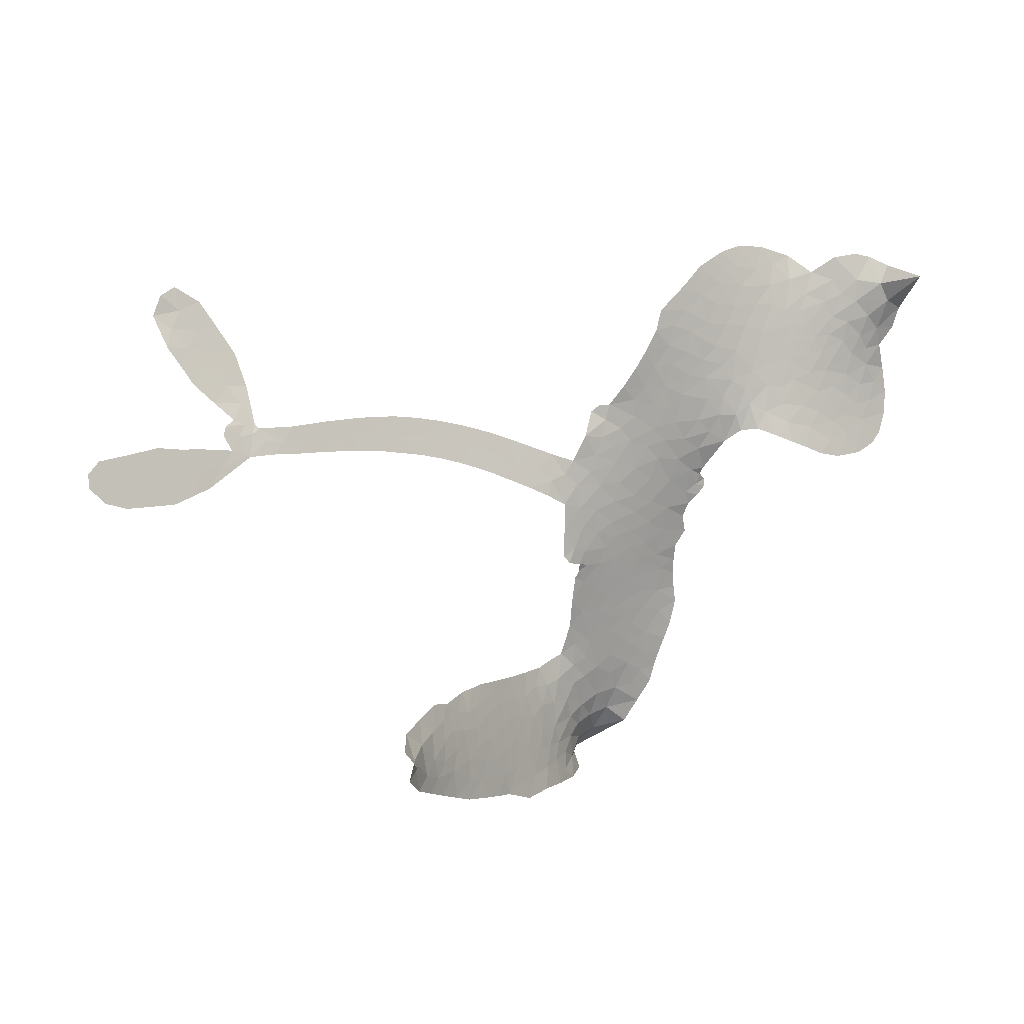
<metadata>
{"format":"obj","ext":"obj","renderer":"f3d","projection":"perspective","resolution":1024,"background":"white","views":[{"elev":-4.8,"azim":145.8,"up":"+Y"}]}
</metadata>
<code>
v -2.859 0.6142 0.2257
v -2.838 0.6871 0.2142
v -2.802 0.753 0.1893
v -2.828 0.8098 0.1564
v -2.828 0.8656 0.1258
v -2.797 0.9412 0
v -2.758 0.9881 0.102
v -2.713 1.016 0.135
v -2.67 1.024 0.1547
v -2.608 1.01 0.1819
v -2.548 0.9631 0.2241
v -2.485 1.013 0.2597
v -2.391 1.035 0.2811
v -2.313 1.031 0.2947
v -2.254 1.007 0.3046
v -2.18 0.9564 0.3194
v -2.056 0.8124 0.357
v -2.048 0.7502 0.3705
v -1.945 0.5284 0.4716
v -1.917 0.5255 0.486
v -1.898 0.5069 0.5
v -1.849 0.3546 0.5272
v -1.266 0.4576 0.6118
v -0.8632 0.4005 0.6795
v -0.8522 0.4135 0.6864
v -0.803 0.6144 0.7179
v -0.6976 0.7545 0.7338
v -0.6239 0.7892 0.7382
v -0.5828 0.7611 0.741
v -0.5651 0.7031 0.75
v -0.6017 0.613 0.73
v -0.6761 0.5145 0.7164
v -0.7881 0.4211 0.6913
v -0.7624 0.3986 0.6867
v -0.7542 0.3732 0.6845
v -0.7795 0.3322 0.6806
v -0.6873 0.3298 0.6797
v -0.5531 0.3247 0.6797
v -0.3817 0.2772 0.6797
v -0.352 0.2397 0.6797
v -0.3551 0.2025 0.6797
v -0.4031 0.1637 0.6797
v -0.4656 0.1531 0.6797
v -0.6077 0.1718 0.6797
v -0.8352 0.3171 0.6784
v -1.83 0.2231 0.5463
v -1.848 0.06711 0.5748
v -1.871 0.0478 0.5774
v -1.916 0.04593 0.5876
v -1.923 0.02616 0.6008
v -1.915 0.006105 0.6103
v -1.937 -0.1387 0.669
v -1.927 -0.2248 0.7013
v -1.838 -0.2692 0.6935
v -1.553 -0.3198 0.5832
v -1.462 -0.3434 0.546
v -1.384 -0.3767 0.5055
v -1.328 -0.3783 0.4795
v -1.171 -0.4586 0.3786
v -1.133 -0.506 0.324
v -1.129 -0.5465 0.25
v -1.163 -0.587 0.3476
v -1.23 -0.6178 0.4048
v -1.483 -0.6532 0.5381
v -1.679 -0.6466 0.6229
v -1.781 -0.6629 0.662
v -1.869 -0.6382 0.6969
v -2.032 -0.608 0.7854
v -2.093 -0.5819 0.8353
v -2.157 -0.5342 1
v -2.234 -0.4327 0.7852
v -2.29 -0.3074 0.7241
v -2.322 -0.1251 0.6592
v -2.329 -0.0533 0.64
v -2.279 0.1189 0.5732
v -2.302 0.1646 0.5548
v -2.28 0.2073 0.5366
v -2.284 0.2475 0.5138
v -2.327 0.3017 0.488
v -2.322 0.3241 0.4836
v -2.3 0.3373 0.475
v -2.301 0.3562 0.4601
v -2.337 0.4363 0.3966
v -2.37 0.4675 0.3579
v -2.41 0.4722 0.3262
v -2.612 0.4015 0.2586
v -2.677 0.3963 0.2511
v -2.759 0.4129 0.2439
v -2.814 0.4468 0.2394
v -2.842 0.4831 0.2368
v -2.86 0.5464 0.2319
v -1.353 0.3486 0.5994
v -0.8442 0.3836 0.682
v -2.263 0.3468 0.4707
v -1.949 0.04635 0.5938
v -1.923 -0.06685 0.6381
v -2.294 0.3071 0.4874
v -1.941 0.4828 0.4858
v -1.841 0.1444 0.5622
v -1.105 0.347 0.6359
v -0.8211 0.4101 0.688
v -0.9749 0.3335 0.6569
v -0.9054 0.328 0.6682
v -2.306 0.2731 0.4976
v -1.93 0.08615 0.5788
v -0.8345 0.5238 0.7066
v -0.8034 0.3742 0.6836
v -0.8151 0.4704 0.6984
v -1.186 -0.5327 0.3594
v -0.4094 0.2256 0.6797
v -2.264 0.4119 0.4356
v -1.949 -0.003069 0.6142
v -2.262 0.2801 0.5014
v -2.762 0.5162 0.2382
v -2.677 0.9415 0.1552
v -2.384 0.547 0.3324
v -1.876 0.4303 0.5019
v -1.886 0.08919 0.574
v -1.058 0.4305 0.6416
v -0.958 0.4107 0.6585
v -2.007 0.09958 0.5787
v -2.031 0.4957 0.4567
v -2.21 0.231 0.5268
v -2.302 0.5132 0.378
v -1.907 0.1556 0.5604
v -0.8788 0.3592 0.6737
v -2.032 0.01842 0.6088
v -0.9351 0.3673 0.6633
v -0.9962 0.3785 0.6528
v -2.218 0.1613 0.5563
v -1.364 -0.4848 0.4835
v -0.7135 0.2227 0.6798
v -0.6389 0.7239 0.7367
v -0.7338 0.4676 0.7065
v -0.4682 0.3003 0.6797
v -2.728 0.8346 0.1614
v -1.041 0.341 0.6462
v -1.36 -0.4271 0.4878
v -0.7493 0.2816 0.6796
v -1.459 -0.4535 0.5314
v -1.25 -0.419 0.436
v -1.305 -0.4567 0.4558
v -2.326 0.907 0.2996
v -2.016 -0.4804 0.7746
v -2.795 0.5797 0.2303
v -2.653 0.5063 0.2508
v -2.736 0.9299 0.111
v -2.135 0.3753 0.4757
v -2.028 -0.0878 0.6496
v -0.7507 0.6855 0.7265
v -0.7723 0.5166 0.709
v -2.772 0.8003 0.1686
v -2.703 0.7194 0.2103
v -2.719 0.7765 0.189
v -2.617 0.7724 0.2197
v -2.668 0.8125 0.1922
v -1.357 -0.6361 0.4788
v -1.243 -0.4903 0.4135
v -2.304 0.9674 0.2993
v -2.17 0.7569 0.3529
v -2.041 -0.543 0.8021
v -2.648 0.4473 0.2536
v -2.509 0.4341 0.2803
v -2.711 0.4715 0.2454
v -2.205 0.3775 0.4638
v -1.972 -0.09566 0.6517
v -2.024 -0.1801 0.6851
v -2.665 0.7563 0.2092
v -2.619 0.6623 0.2398
v -2.593 0.8725 0.2106
v -2.683 0.877 0.1665
v -2.374 0.9618 0.2852
v -2.249 0.9108 0.3145
v -2.107 0.7702 0.3597
v -1.95 -0.6248 0.7377
v -2.092 -0.4846 0.8371
v -2.195 0.3106 0.4939
v -2.17 0.4864 0.4282
v -2.62 0.828 0.2071
v -2.545 0.8005 0.2406
v -2.12 0.8823 0.3381
v -2.283 0.4622 0.4059
v -1.987 -0.5298 0.7629
v -1.917 -0.4481 0.7213
v -2.205 0.4366 0.4387
v -2.145 0.8199 0.3449
v -2.002 0.6369 0.4135
v -2.238 0.4946 0.4069
v -2.192 0.8713 0.329
v -2.235 0.6208 0.3697
v -2.122 0.6557 0.3864
v -2.255 0.5574 0.3811
v -2.099 0.7125 0.3747
v -2.173 0.5679 0.4007
v -2.324 0.6182 0.3427
v -2.026 0.6924 0.3907
v -2.304 0.5676 0.3617
v -2.064 0.643 0.4009
v -2.11 0.5916 0.408
v -2.045 0.5853 0.4239
v -2.086 0.5325 0.4322
v -1.975 0.5822 0.4395
v -2.098 0.463 0.4521
v -2.016 0.5449 0.4445
v -2.349 0.5128 0.3566
v -1.996 0.05188 0.5947
v -2.049 0.06786 0.5908
v -2.092 0.1562 0.5591
v -2.135 0.01594 0.6117
v -0.6151 0.67 0.7369
v -0.6843 0.6716 0.7299
v -0.7318 0.6164 0.722
v -2.702 0.5887 0.2361
v -2.706 0.5299 0.2418
v -1.992 0.3577 0.5029
v -2.766 0.6903 0.211
v -2.482 0.5507 0.2908
v -1.971 -0.1935 0.6893
v -2.034 -0.2939 0.7251
v -1.98 -0.2595 0.7096
v -2.024 -0.2363 0.705
v -2.119 -0.2279 0.7037
v -2.078 -0.2628 0.7171
v -1.972 -0.3651 0.7315
v -2.171 -0.3293 0.7473
v -1.991 -0.316 0.7248
v -2.05 -0.3837 0.7615
v -1.923 -0.3029 0.71
v -2.132 -0.2844 0.7274
v -2.301 -0.2143 0.6901
v -2.106 -0.3486 0.7569
v -2.608 0.9408 0.1933
v -2.638 0.8983 0.1846
v -2.43 0.9858 0.2717
v -2.482 0.9376 0.2538
v -2.422 0.9158 0.2745
v -2.474 0.8444 0.2617
v -2.217 0.9812 0.3118
v -2.259 0.9591 0.3078
v -2.108 -0.5338 0.8842
v -2.162 -0.4561 0.8518
v -2.554 0.7105 0.2505
v -2.15 0.9188 0.3281
v -2.285 0.787 0.3236
v -2.156 0.1871 0.5464
v -2.154 0.1211 0.5721
v -2.078 0.2629 0.5222
v -2.143 0.2457 0.5242
v -2.092 0.211 0.5395
v -2.014 0.1778 0.5533
v -2.204 -0.07772 0.6463
v -0.7681 0.5722 0.7155
v -0.7095 0.5627 0.7185
v -0.6399 0.5638 0.7232
v -0.6618 0.6178 0.7269
v -2.746 0.5648 0.2347
v -2.752 0.628 0.2253
v -2.694 0.6535 0.2266
v -1.92 0.3757 0.5093
v -2.03 0.4232 0.4783
v -2.752 0.7392 0.1974
v -2.433 0.5262 0.3121
v -2.433 0.6066 0.3038
v -2.459 0.4525 0.2987
v -2.575 0.4836 0.2655
v -2.502 0.4939 0.2851
v -2.547 0.5489 0.2703
v -2.519 0.6291 0.2714
v -2.053 -0.4421 0.7878
v -2 -0.4202 0.7543
v -2.107 -0.4144 0.7952
v -2.163 -0.3916 0.7847
v -1.909 -0.3736 0.7124
v -1.7 -0.2982 0.6428
v -1.874 -0.3223 0.7002
v -1.851 -0.3839 0.6932
v -1.77 -0.2846 0.6703
v -1.855 -0.4559 0.6962
v -1.894 -0.5095 0.7136
v -1.749 -0.4174 0.6548
v -1.822 -0.3267 0.6848
v -1.944 -0.498 0.7373
v -1.879 -0.5738 0.7058
v -1.806 -0.4195 0.6767
v -1.771 -0.3556 0.666
v -1.809 -0.5925 0.6752
v -1.718 -0.3607 0.6458
v -1.78 -0.5061 0.6647
v -1.652 -0.4425 0.6146
v -1.837 -0.5161 0.6883
v -1.627 -0.3095 0.6131
v -1.697 -0.4141 0.6342
v -1.724 -0.4776 0.6426
v -1.647 -0.3754 0.6166
v -1.722 -0.5691 0.6397
v -1.577 -0.4083 0.5857
v -1.882 -0.2476 0.7027
v -2.532 0.894 0.2353
v -2.571 0.76 0.2374
v -2.601 0.7205 0.2343
v -2.524 0.7502 0.2548
v -2.496 0.7945 0.2592
v -2.499 0.6892 0.2708
v -2.408 0.7716 0.2913
v -2.473 0.7393 0.2734
v -2.438 0.6782 0.2928
v -2.382 0.6463 0.3173
v -2.366 0.5955 0.3315
v -2.326 0.7089 0.3253
v -2.392 0.7096 0.3044
v -2.251 0.844 0.3226
v -2.31 0.8454 0.3098
v -2.224 0.786 0.337
v -2.379 0.8538 0.291
v -2.348 0.7881 0.3071
v -2.257 0.7177 0.3424
v -2.096 0.1031 0.5786
v -2.141 0.06882 0.5919
v -2.298 0.03421 0.6113
v -2.213 0.08641 0.5866
v -2.287 0.07609 0.5936
v -2.241 0.04486 0.6036
v -2.25 -0.02197 0.628
v -2.042 0.1373 0.5663
v -1.965 0.1416 0.5645
v -1.95 0.2115 0.5454
v -2.272 -0.08476 0.6483
v -2.192 -0.2506 0.7103
v -2.808 0.6387 0.2217
v -1.935 0.4288 0.4951
v -2.089 0.4084 0.472
v -2.145 0.4306 0.4535
v -2.065 0.3432 0.4968
v -1.992 0.4602 0.4769
v -2.561 0.4179 0.2675
v -2.478 0.6034 0.2876
v -2.567 0.6544 0.2543
v -2.598 0.5939 0.2533
v -2.651 0.6129 0.2406
v -1.759 -0.6108 0.6543
v -1.668 -0.5188 0.6182
v -2.52 0.8431 0.2449
v -2.428 0.8601 0.2761
v -2.287 0.6651 0.3446
v -2.183 -0.02362 0.6271
v -2.112 -0.07049 0.6437
v -2.313 -0.008994 0.6271
v -1.89 0.2132 0.5475
v -1.87 0.2845 0.5353
v -2.013 0.2396 0.5342
v -1.952 0.2866 0.5264
v -1.981 0.4048 0.4925
v -2.124 0.3142 0.4999
v -2.605 0.5349 0.2572
v -1.663 -0.5839 0.6153
v -1.582 -0.6515 0.5793
v -1.565 -0.5387 0.5739
v -1.63 -0.6494 0.6006
v -1.603 -0.5919 0.5895
v -1.541 -0.6003 0.5625
v -1.618 -0.5362 0.5968
v -1.587 -0.4765 0.5858
v -1.484 -0.5377 0.538
v -1.525 -0.4485 0.561
v -1.486 -0.4014 0.5482
v -1.433 -0.4018 0.525
v -1.508 -0.3319 0.5649
v -1.592 0.3029 0.5668
v -1.568 0.4286 0.5732
v -1.911 0.3233 0.5228
v -2.018 0.2986 0.5162
v -1.486 -0.5957 0.5385
v -1.408 -0.5689 0.5021
v -1.42 -0.6449 0.5102
v -1.307 -0.5345 0.4493
v -1.531 -0.3832 0.569
v -1.709 0.2663 0.5522
v -1.361 -0.5402 0.4787
v -1.293 -0.627 0.4437
v -1.329 -0.5851 0.4618
v -1.268 -0.5758 0.4252
v -1.712 0.392 0.5547
v -1.825 0.3129 0.5374
v -1.781 0.3728 0.5441
v -0.49 0.2262 0.6797
v -0.5233 0.2748 0.6797
v -0.617 0.2584 0.6797
v -0.5362 0.162 0.6797
v -0.5572 0.2218 0.6797
v -2.77 0.8802 0.1157
v -2.002 -0.03265 0.6274
v -2.063 -0.03255 0.6288
v -2.177 0.628 0.3826
v -2.171 0.6924 0.3671
v -2.14 0.5285 0.4213
v -2.261 -0.3688 0.7518
v -2.229 -0.3164 0.7348
v -1.597 -0.3553 0.5978
v -2.233 -0.1548 0.6725
v -2.168 -0.1825 0.685
v -2.092 -0.1527 0.6748
v -2.175 -0.126 0.6639
v -2.043 -0.1364 0.6685
v -2.123 -0.1177 0.6614
v -1.523 -0.5042 0.5572
v -1.424 -0.5061 0.5116
v -1.407 -0.4532 0.5075
v -1.734 0.3262 0.5506
v -1.769 0.2462 0.5468
v -1.661 0.3195 0.5592
v -1.641 0.4113 0.564
v -1.473 0.3317 0.5828
v -1.603 0.3634 0.5674
v -1.533 0.3186 0.5747
v -1.418 0.4519 0.5922
v -1.516 0.3842 0.5786
v -1.438 0.3904 0.5888
v -1.494 0.4423 0.5826
v -1.414 0.3417 0.591
v -0.6214 0.3249 0.6797
v -0.6817 0.2706 0.6797
v -0.6598 0.1965 0.6797
v -2.223 0.6762 0.3594
v -2.311 -0.1696 0.6737
v -2.235 -0.2121 0.6931
v -2.295 -0.2601 0.7075
v -2.243 -0.2707 0.7149
v -1.779 0.2919 0.545
v -1.162 0.4473 0.6259
v -1.116 0.4022 0.6334
v -1.231 0.3535 0.6169
v -1.168 0.3514 0.6262
v -1.199 0.4024 0.6213
v -1.272 0.4011 0.6111
v -1.342 0.457 0.6019
v -1.368 0.4045 0.5981
v -1.929 -0.5538 0.7309
v -1.985 -0.5845 0.7601
f 112 206 391
f 186 160 174
f 75 130 76
f 203 122 201
f 105 121 206
f 45 107 93
f 51 50 112
f 123 78 77
f 89 88 114
f 125 118 99
f 1 91 145
f 162 164 87
f 25 108 106
f 43 42 110
f 80 79 97
f 126 93 24
f 58 138 142
f 179 299 180
f 128 129 102
f 105 125 325
f 52 166 167
f 143 159 172
f 240 176 70
f 142 138 131
f 176 240 161
f 223 231 219
f 59 158 109
f 95 112 50
f 117 21 98
f 113 94 97
f 97 104 113
f 104 78 113
f 349 383 22
f 166 112 391
f 105 95 49
f 74 73 327
f 51 112 96
f 82 94 111
f 107 34 101
f 52 218 53
f 323 345 322
f 203 260 122
f 90 89 114
f 167 221 218
f 145 256 257
f 91 90 114
f 298 232 170
f 98 19 334
f 282 183 437
f 77 76 130
f 4 3 152
f 152 5 4
f 56 365 366
f 45 126 103
f 115 9 8
f 8 7 147
f 45 139 36
f 106 151 252
f 147 7 6
f 381 158 375
f 114 145 91
f 246 208 245
f 136 154 156
f 10 9 115
f 19 122 334
f 205 83 124
f 17 174 18
f 84 205 116
f 165 111 94
f 182 83 111
f 162 146 164
f 239 15 159
f 206 207 127
f 129 137 102
f 236 234 235
f 350 250 326
f 172 159 14
f 180 302 342
f 126 45 93
f 322 318 320
f 239 238 15
f 211 150 212
f 5 152 390
f 136 152 154
f 25 93 101
f 31 30 210
f 107 45 36
f 124 192 197
f 161 183 144
f 119 430 137
f 120 119 129
f 296 364 376
f 359 361 355
f 287 274 285
f 363 373 406
f 276 285 281
f 50 49 95
f 53 218 220
f 275 54 297
f 49 48 118
f 126 128 103
f 274 287 294
f 58 57 138
f 78 123 113
f 407 406 131
f 118 105 49
f 375 158 142
f 68 161 69
f 61 109 62
f 421 139 132
f 109 60 59
f 166 52 96
f 423 394 160
f 60 109 61
f 348 349 351
f 85 84 116
f 141 58 142
f 162 87 86
f 43 110 385
f 134 32 151
f 386 385 135
f 110 42 41
f 110 135 385
f 102 103 128
f 57 366 407
f 40 110 41
f 40 39 110
f 421 387 420
f 119 137 129
f 141 158 59
f 37 36 139
f 105 206 95
f 47 118 48
f 94 81 97
f 95 206 112
f 430 433 432
f 432 100 430
f 413 416 369
f 82 81 94
f 177 165 94
f 98 20 19
f 98 21 20
f 97 79 104
f 63 62 109
f 108 151 106
f 117 330 259
f 210 133 211
f 93 107 101
f 83 82 111
f 259 22 117
f 348 99 46
f 47 99 118
f 24 93 25
f 132 139 45
f 35 34 107
f 126 24 128
f 101 34 33
f 118 125 105
f 130 123 77
f 115 8 147
f 128 24 120
f 108 101 33
f 27 133 28
f 108 33 134
f 255 253 254
f 185 111 165
f 28 133 29
f 133 30 29
f 129 128 120
f 110 39 135
f 159 15 14
f 145 114 256
f 193 160 394
f 101 108 25
f 389 388 385
f 36 35 107
f 168 154 153
f 81 80 97
f 372 373 363
f 151 108 134
f 214 114 164
f 145 257 329
f 163 265 335
f 179 233 171
f 390 6 5
f 147 390 171
f 113 123 177
f 177 123 248
f 209 346 392
f 397 396 225
f 261 154 152
f 27 150 211
f 253 252 151
f 152 136 390
f 3 2 216
f 168 169 300
f 261 152 3
f 168 156 154
f 261 153 154
f 234 236 172
f 179 156 155
f 147 171 115
f 64 374 372
f 375 380 381
f 141 142 158
f 142 131 375
f 172 14 13
f 143 173 239
f 308 205 197
f 196 198 187
f 283 175 67
f 161 144 176
f 264 266 163
f 214 146 213
f 85 262 264
f 262 85 116
f 114 88 164
f 87 164 88
f 177 94 113
f 332 148 331
f 112 166 96
f 166 149 403
f 346 209 345
f 223 219 221
f 169 168 153
f 155 156 168
f 265 162 86
f 162 265 146
f 179 180 170
f 11 10 232
f 136 156 171
f 171 156 179
f 12 234 13
f 172 13 234
f 173 311 189
f 189 311 313
f 16 173 189
f 200 198 199
f 288 280 284
f 183 282 144
f 270 184 224
f 70 176 241
f 245 248 123
f 148 165 177
f 188 194 192
f 188 182 185
f 179 155 299
f 179 170 233
f 299 300 242
f 301 302 180
f 188 192 124
f 17 181 186
f 83 182 124
f 438 161 68
f 437 283 279
f 288 290 286
f 220 226 228
f 332 165 148
f 188 185 178
f 17 186 174
f 189 186 181
f 174 193 18
f 185 182 111
f 202 187 200
f 182 188 124
f 16 189 243
f 311 173 312
f 189 313 186
f 194 190 192
f 18 193 196
f 194 188 178
f 190 195 197
f 160 193 174
f 198 196 193
f 122 204 201
f 393 194 199
f 160 313 316
f 304 314 343
f 190 197 192
f 198 193 191
f 197 195 308
f 199 191 393
f 198 191 199
f 395 194 178
f 198 200 187
f 201 200 199
f 204 19 202
f 395 199 194
f 201 395 203
f 332 178 185
f 204 202 200
f 260 331 333
f 201 204 200
f 19 204 122
f 83 205 84
f 197 205 124
f 207 206 121
f 206 127 391
f 324 317 207
f 130 320 246
f 250 350 249
f 123 130 245
f 127 207 209
f 207 121 324
f 30 133 210
f 133 27 211
f 150 26 212
f 210 211 255
f 252 212 26
f 253 255 212
f 146 354 339
f 258 153 216
f 146 214 164
f 256 214 213
f 353 247 333
f 348 46 349
f 2 1 329
f 216 257 258
f 307 263 308
f 354 267 338
f 52 167 218
f 221 220 218
f 221 167 223
f 269 270 227
f 219 226 220
f 53 220 228
f 167 222 223
f 219 220 221
f 402 400 404
f 328 225 229
f 222 229 223
f 269 227 271
f 226 227 224
f 224 273 228
f 397 72 396
f 71 70 241
f 227 226 219
f 226 224 228
f 223 229 231
f 144 269 176
f 273 224 184
f 297 53 228
f 399 251 327
f 231 229 225
f 400 402 399
f 426 427 425
f 71 241 272
f 219 231 227
f 10 115 232
f 233 115 171
f 170 232 233
f 115 233 232
f 11 235 12
f 234 12 235
f 11 232 298
f 236 143 172
f 235 11 298
f 235 237 343
f 299 301 180
f 237 302 304
f 143 239 159
f 173 16 238
f 173 238 239
f 70 69 240
f 161 240 69
f 176 269 271
f 271 231 272
f 338 268 337
f 262 263 217
f 314 312 143
f 189 181 243
f 316 313 244
f 246 245 130
f 249 248 245
f 319 322 321
f 318 207 317
f 250 249 208
f 215 260 333
f 249 245 208
f 248 247 353
f 250 208 324
f 247 248 249
f 325 250 324
f 325 326 250
f 230 399 424
f 400 222 401
f 106 252 26
f 253 151 32
f 255 254 31
f 212 252 253
f 210 255 31
f 253 32 254
f 212 255 211
f 214 256 114
f 257 256 213
f 257 213 258
f 216 2 329
f 339 258 213
f 169 153 258
f 330 117 98
f 326 351 350
f 331 260 203
f 259 330 352
f 3 216 261
f 153 261 216
f 263 262 116
f 266 264 262
f 310 304 305
f 301 242 303
f 265 266 267
f 266 262 217
f 267 266 217
f 265 163 266
f 268 267 217
f 268 338 267
f 263 336 217
f 268 303 337
f 270 269 144
f 227 231 271
f 270 144 282
f 227 270 224
f 272 231 225
f 176 271 241
f 272 225 396
f 241 271 272
f 184 278 276
f 228 273 275
f 276 284 285
f 285 274 277
f 273 276 275
f 284 276 278
f 184 276 273
f 54 275 281
f 175 283 437
f 276 281 275
f 279 184 282
f 278 184 279
f 437 279 282
f 290 288 284
f 376 398 296
f 277 54 281
f 282 184 270
f 438 183 161
f 66 286 67
f 67 286 283
f 279 290 278
f 284 280 285
f 285 280 287
f 277 281 285
f 340 65 295
f 278 290 284
f 292 287 280
f 294 287 292
f 340 286 66
f 341 293 295
f 292 280 293
f 358 359 355
f 279 283 290
f 286 290 283
f 293 280 288
f 291 294 398
f 294 292 289
f 295 293 288
f 289 292 293
f 294 289 296
f 294 291 274
f 340 288 286
f 293 341 289
f 361 362 341
f 365 376 364
f 342 170 180
f 275 297 228
f 237 235 298
f 300 299 155
f 301 299 242
f 168 300 155
f 337 300 169
f 242 337 303
f 342 302 237
f 305 301 303
f 311 312 244
f 336 303 268
f 307 310 306
f 301 305 302
f 305 303 306
f 303 336 306
f 304 302 305
f 307 306 263
f 305 306 310
f 308 263 116
f 307 195 309
f 308 116 205
f 195 307 308
f 309 344 316
f 309 244 315
f 307 309 310
f 315 310 309
f 312 173 143
f 313 311 244
f 314 143 236
f 315 312 314
f 244 309 316
f 186 313 160
f 343 314 236
f 315 314 304
f 315 304 310
f 244 312 315
f 344 309 195
f 393 394 423
f 208 246 317
f 318 317 246
f 75 320 130
f 207 318 209
f 323 251 345
f 320 318 246
f 320 321 322
f 322 319 323
f 320 75 321
f 318 322 209
f 347 74 323
f 327 323 74
f 317 324 208
f 325 324 121
f 105 325 121
f 326 325 125
f 348 326 125
f 350 247 249
f 230 425 399
f 323 327 251
f 427 397 328
f 73 399 327
f 145 329 1
f 216 329 257
f 334 330 98
f 215 352 260
f 332 331 203
f 331 148 333
f 178 332 203
f 332 185 165
f 353 333 148
f 371 247 350
f 122 260 334
f 334 260 352
f 336 263 306
f 265 86 335
f 268 217 336
f 300 337 242
f 337 169 338
f 169 258 339
f 265 354 146
f 146 339 213
f 169 339 338
f 65 340 66
f 288 340 295
f 65 355 295
f 341 295 355
f 237 298 342
f 170 342 298
f 235 343 236
f 304 343 237
f 195 190 344
f 423 344 190
f 346 345 251
f 322 345 209
f 399 425 400
f 391 392 149
f 99 348 125
f 323 319 347
f 413 410 368
f 259 370 22
f 215 351 370
f 326 348 351
f 371 333 247
f 370 351 349
f 371 215 333
f 259 352 215
f 334 352 330
f 148 177 353
f 248 353 177
f 267 354 265
f 339 354 338
f 360 363 357
f 289 341 362
f 357 359 360
f 358 356 359
f 364 140 365
f 360 359 356
f 355 65 358
f 361 359 357
f 356 64 360
f 364 405 140
f 361 357 362
f 355 361 341
f 357 363 405
f 289 362 296
f 360 64 372
f 374 157 373
f 296 362 364
f 362 357 405
f 366 365 140
f 398 376 55
f 366 140 407
f 56 366 57
f 417 415 418
f 365 56 367
f 428 384 383
f 22 370 349
f 215 370 259
f 350 351 371
f 215 371 351
f 373 157 380
f 363 360 372
f 378 375 131
f 373 378 406
f 372 374 373
f 381 380 379
f 365 367 376
f 55 376 367
f 377 410 408
f 46 383 349
f 406 378 131
f 373 380 378
f 63 381 379
f 380 375 378
f 157 379 380
f 63 109 381
f 158 381 109
f 408 382 384
f 22 383 384
f 386 135 38
f 377 408 428
f 428 46 409
f 385 386 389
f 387 386 38
f 389 44 388
f 421 420 37
f 422 44 387
f 386 387 389
f 43 385 388
f 44 389 387
f 171 390 136
f 6 390 147
f 392 391 127
f 166 391 149
f 209 392 127
f 149 392 346
f 394 393 191
f 190 194 393
f 193 394 191
f 423 160 316
f 203 395 178
f 199 395 201
f 272 396 71
f 222 328 229
f 328 397 225
f 291 398 55
f 294 296 398
f 400 328 222
f 401 222 167
f 399 402 251
f 167 403 401
f 404 149 346
f 404 400 401
f 346 251 402
f 166 403 167
f 404 403 149
f 404 401 403
f 346 402 404
f 140 405 363
f 362 405 364
f 407 131 138
f 363 406 140
f 407 138 57
f 140 406 407
f 410 377 368
f 413 411 410
f 428 408 384
f 382 408 410
f 413 414 416
f 382 410 411
f 369 411 413
f 416 414 412
f 436 434 435
f 413 368 414
f 417 416 412
f 92 436 419
f 418 369 416
f 417 419 436
f 139 421 37
f 417 418 416
f 417 412 419
f 387 38 420
f 422 421 132
f 344 423 316
f 421 422 387
f 393 423 190
f 72 397 427
f 399 73 424
f 400 425 328
f 425 427 328
f 425 230 426
f 72 427 426
f 46 428 383
f 377 428 409
f 119 429 430
f 137 430 100
f 432 433 431
f 429 23 433
f 434 431 433
f 433 430 429
f 434 433 23
f 415 417 436
f 92 431 434
f 434 436 92
f 434 23 435
f 415 436 435
f 437 183 438
f 68 175 438
f 437 438 175

</code>
